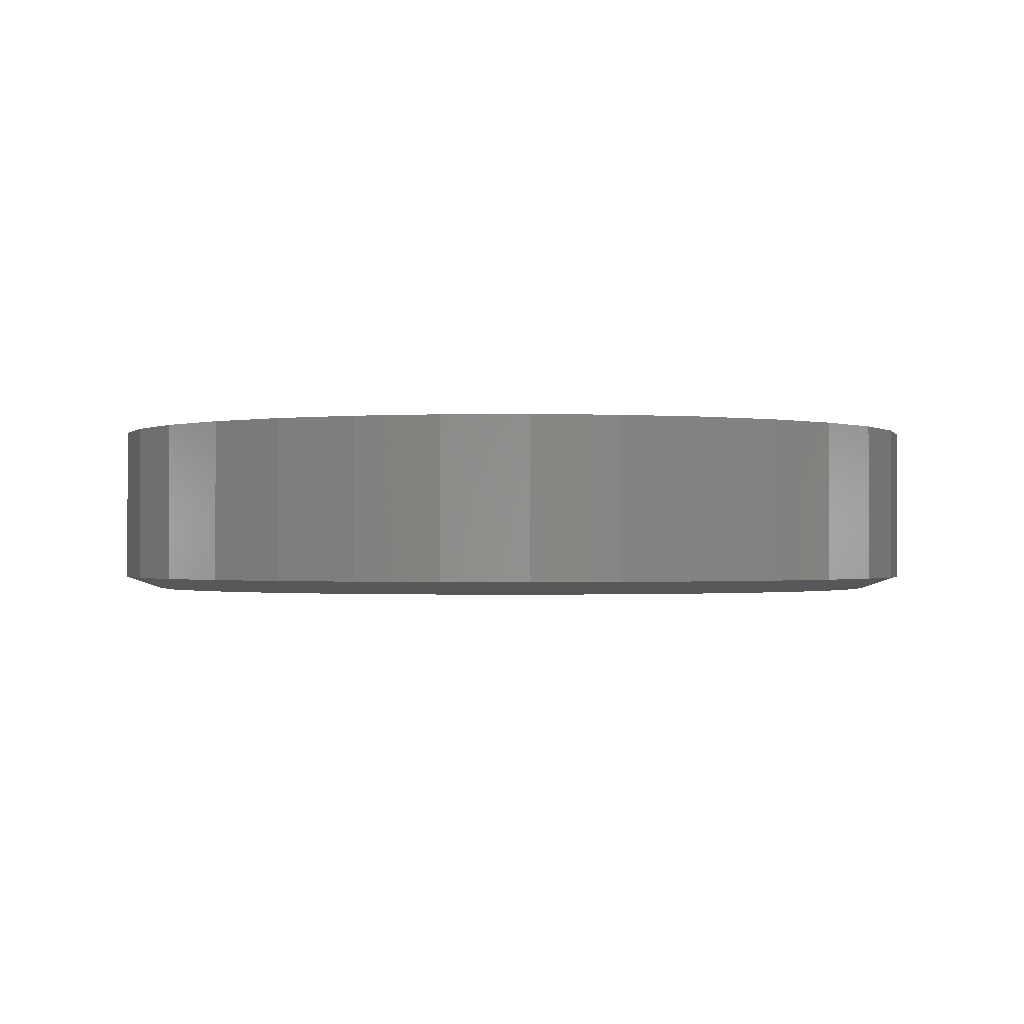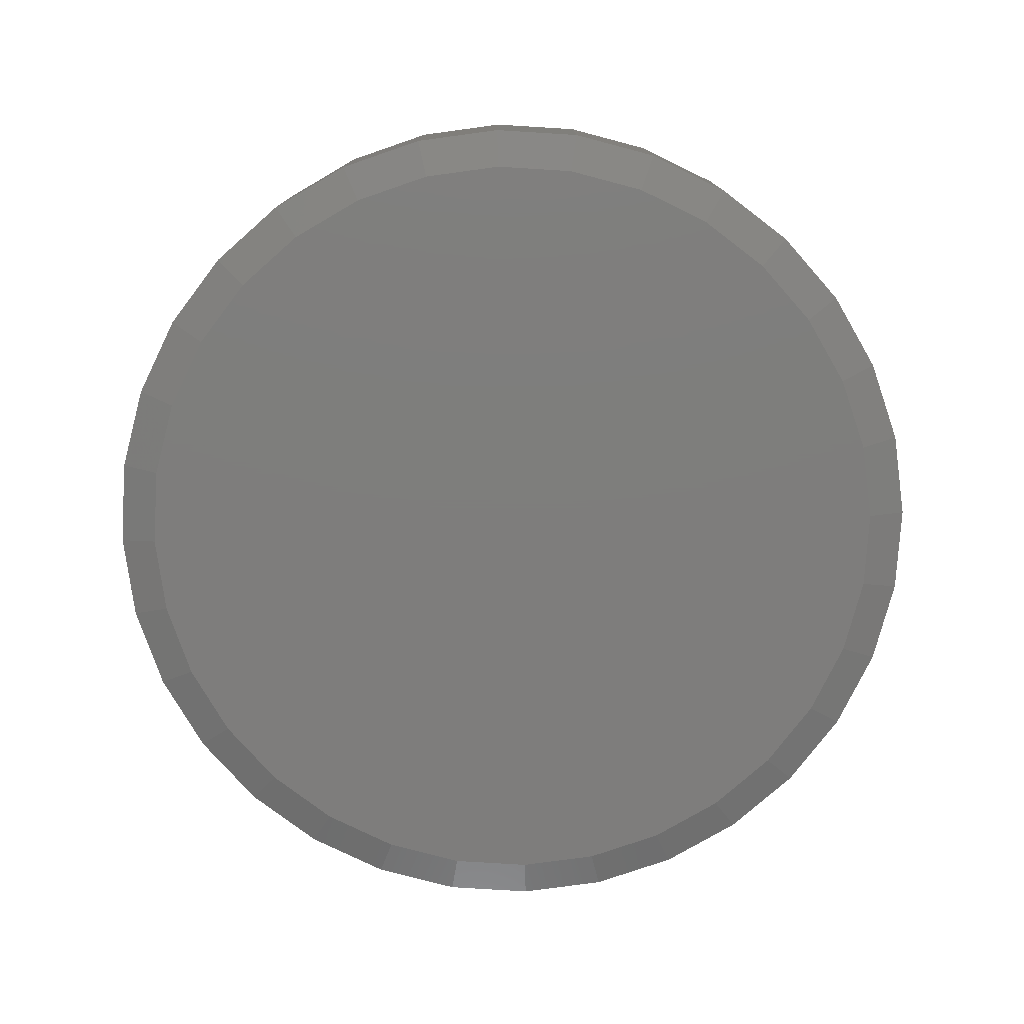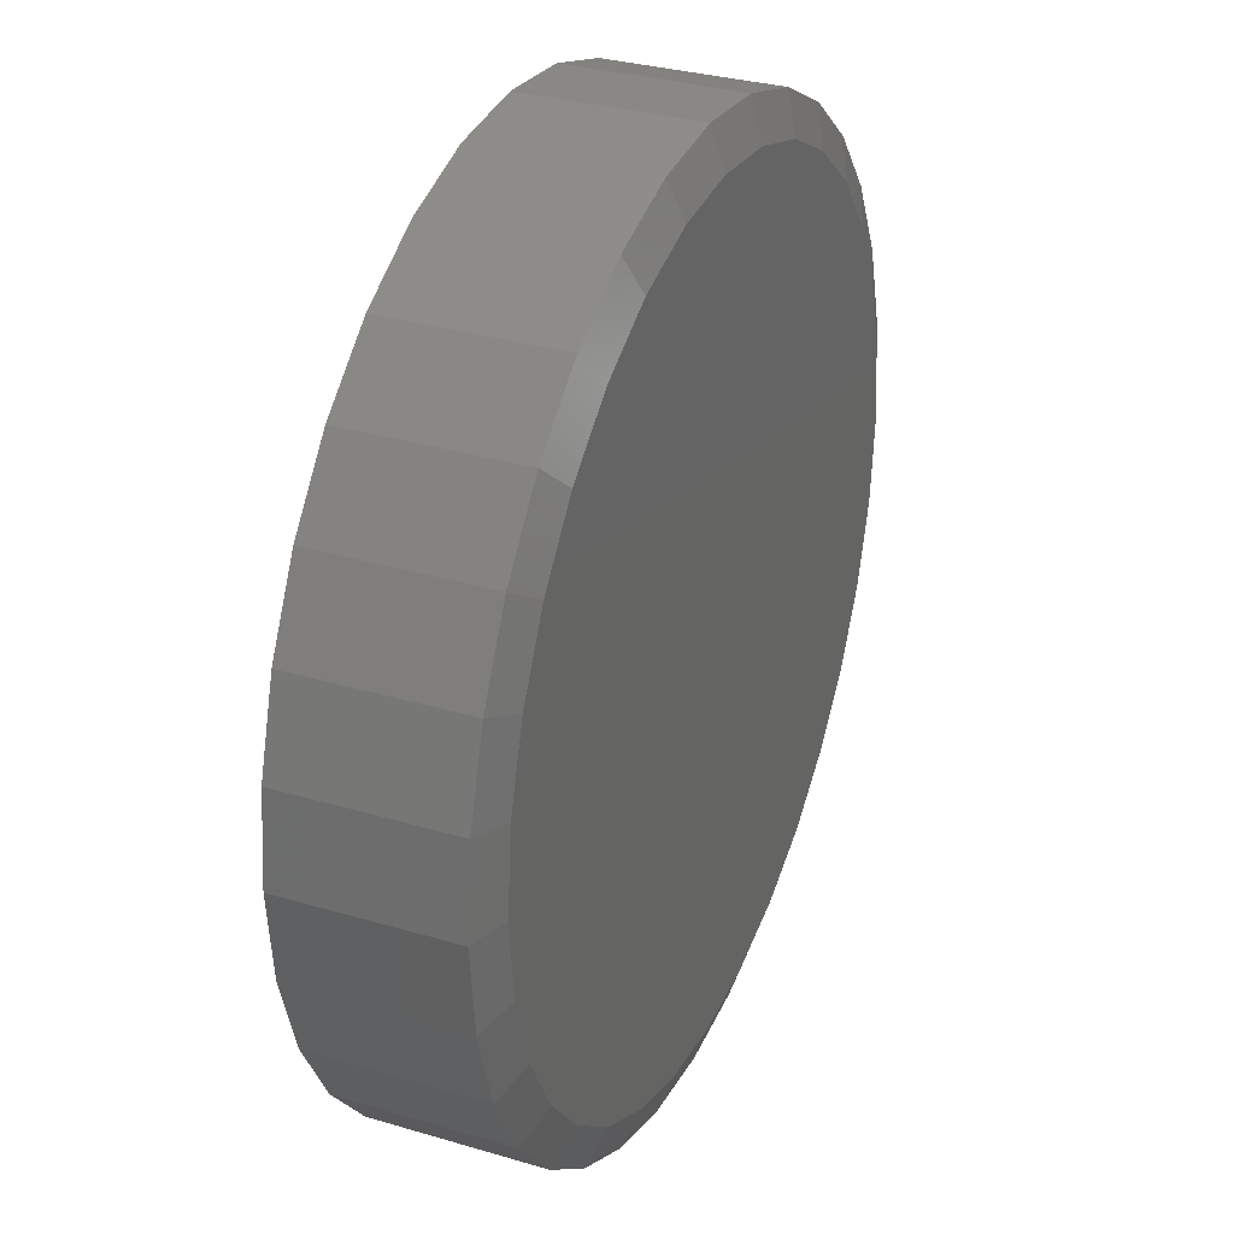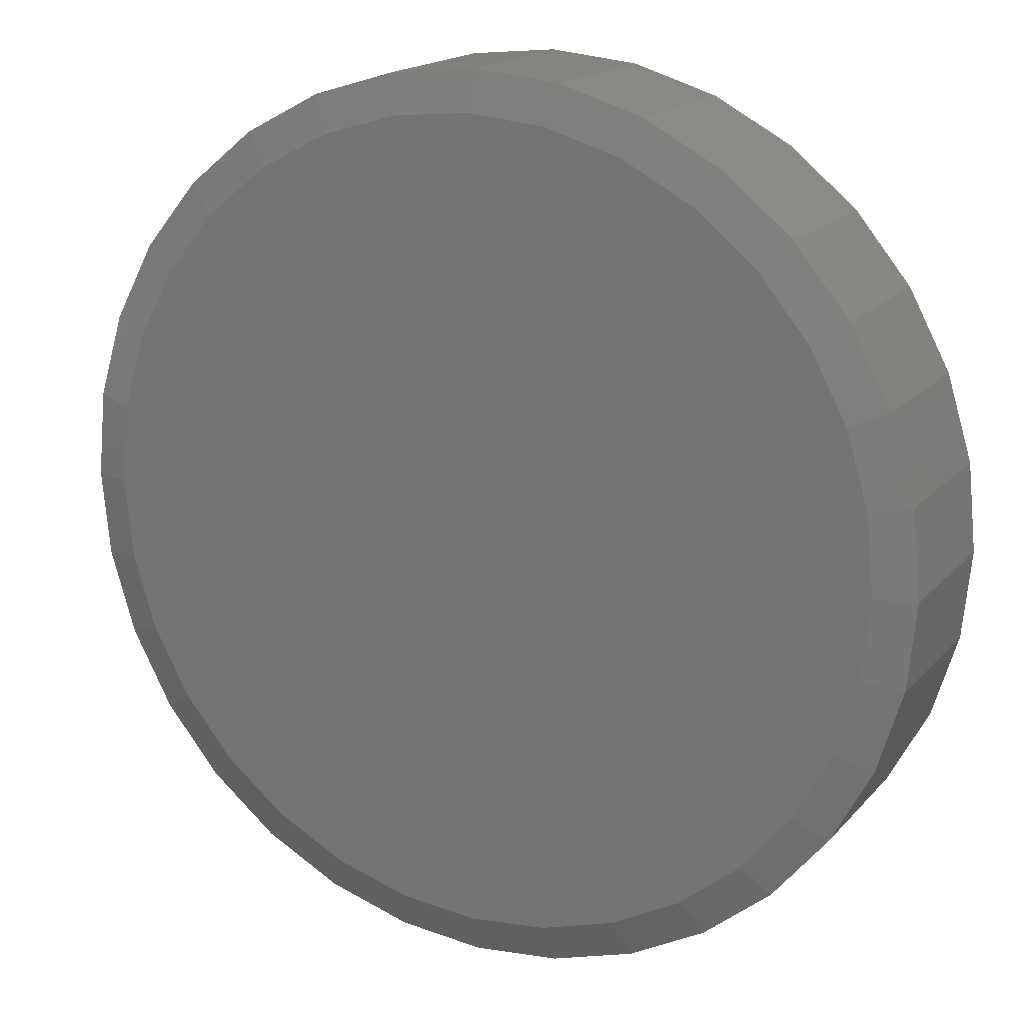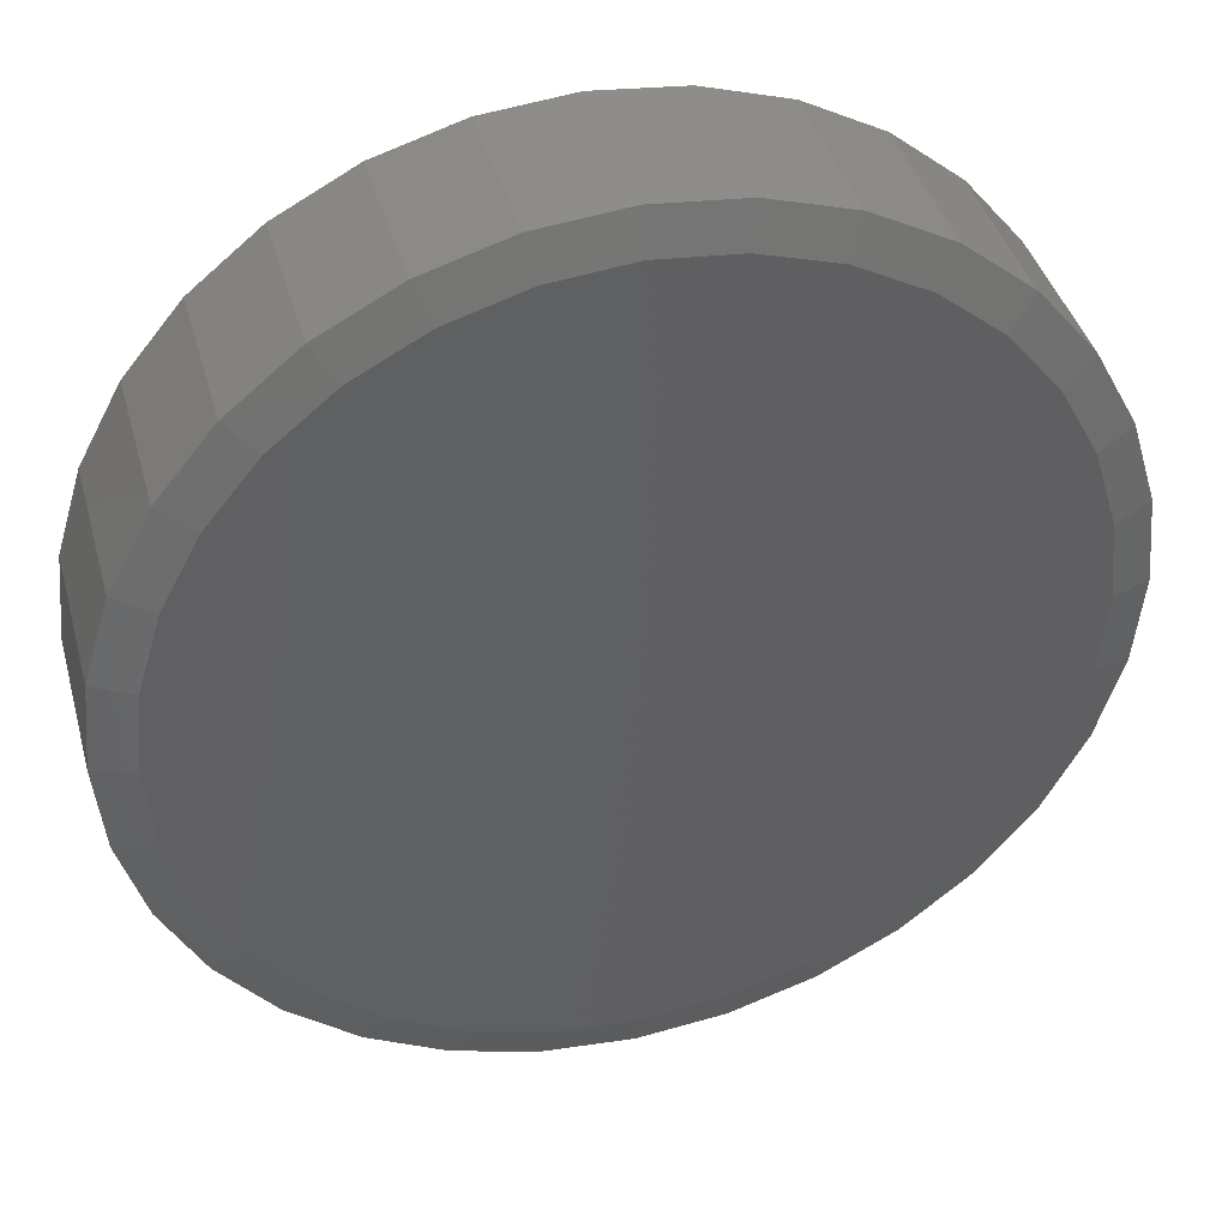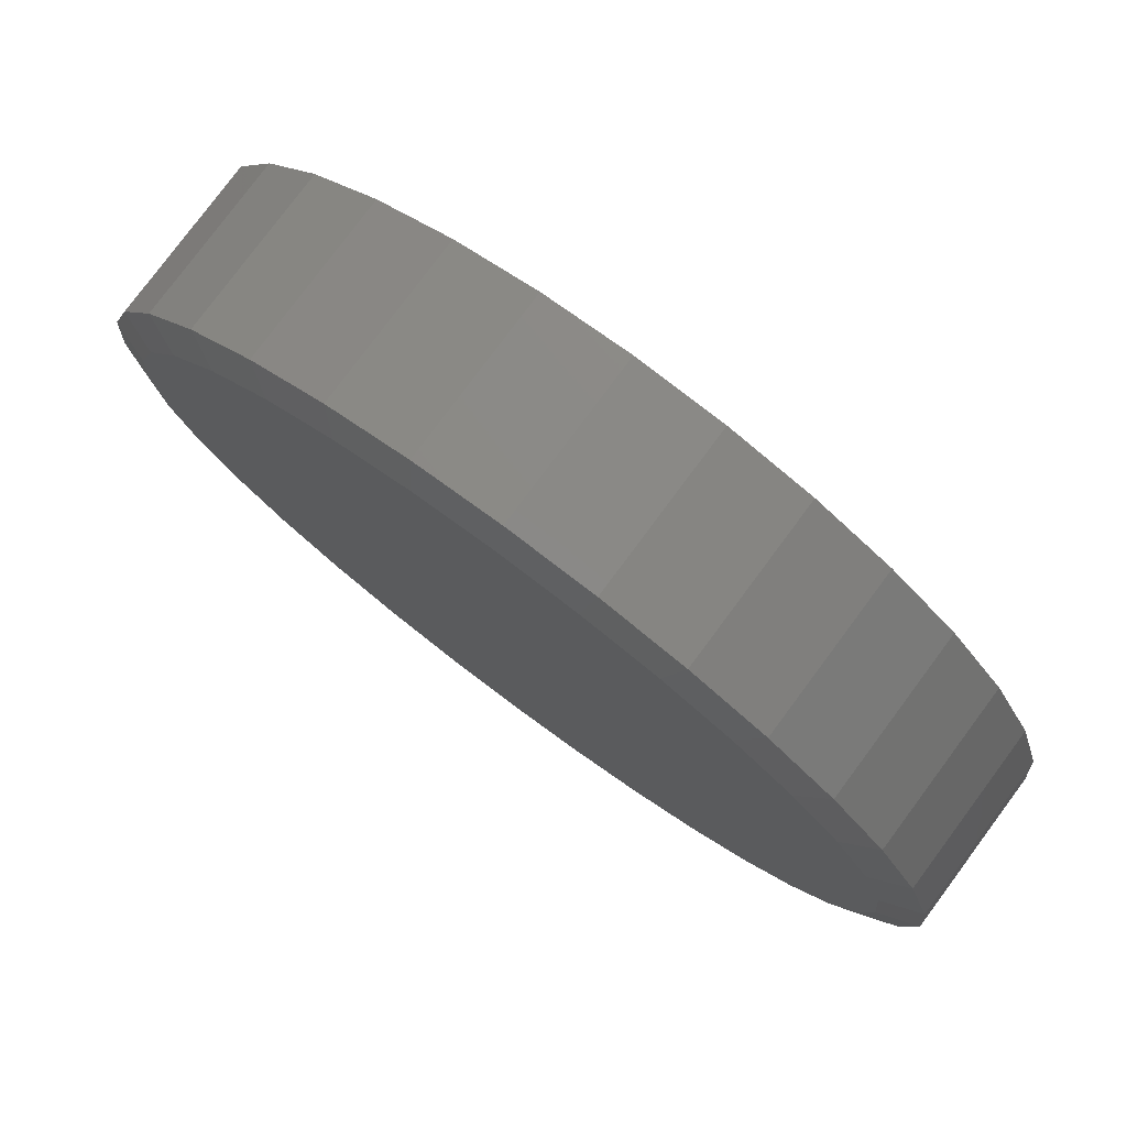
<metadata>
{"format":"stl","ext":"stl","renderer":"f3d","projection":"perspective","resolution":1024,"background":"white","views":[{"elev":-0.9,"azim":-81.0,"up":"+Z"},{"elev":-77.4,"azim":24.6,"up":"+Z"},{"elev":31.6,"azim":112.8,"up":"+Y"},{"elev":17.4,"azim":-152.7,"up":"+Y"},{"elev":40.6,"azim":164.9,"up":"+Y"},{"elev":78.8,"azim":-143.4,"up":"+Y"}]}
</metadata>
<code>
# stl→obj: 96 verts, 188 faces
v 0.007895 0.49 0
v 0.1035 0.4806 0
v -0.08769 0.4806 0
v 0.007895 -0.49 0
v -0.08769 -0.4806 0
v 0.1035 -0.4806 0
v -0.1796 -0.4527 0
v 0.1954 -0.4527 0
v -0.2643 -0.4074 0
v 0.2801 -0.4074 0
v -0.3386 -0.3465 0
v 0.3544 -0.3465 0
v -0.3995 -0.2722 0
v 0.4153 -0.2722 0
v -0.4448 -0.1875 0
v 0.4606 -0.1875 0
v -0.4727 -0.09559 0
v 0.4884 -0.09559 0
v -0.4821 1.357e-07 0
v 0.4979 6.862e-17 0
v -0.4727 0.09559 0
v 0.4884 0.09559 0
v -0.4448 0.1875 0
v 0.4606 0.1875 0
v -0.3995 0.2722 0
v 0.4153 0.2722 0
v -0.3386 0.3465 0
v 0.3544 0.3465 0
v -0.2643 0.4074 0
v 0.2801 0.4074 0
v -0.1796 0.4527 0
v 0.1954 0.4527 0
v 0.5447 -1.315e-16 0.01562
v 0.5447 0 0.2109
v 0.5344 -0.1047 0.01562
v 0.5344 -0.1047 0.2109
v 0.5039 -0.2054 0.01562
v 0.5039 -0.2054 0.2109
v 0.4543 -0.2983 0.01562
v 0.4543 -0.2983 0.2109
v 0.3875 -0.3796 0.01562
v 0.3875 -0.3796 0.2109
v 0.3061 -0.4464 0.01562
v 0.3061 -0.4464 0.2109
v 0.2133 -0.496 0.01562
v 0.2133 -0.496 0.2109
v 0.1126 -0.5265 0.01562
v 0.1126 -0.5265 0.2109
v 0.007895 -0.5368 0.01562
v 0.007895 -0.5368 0.2109
v -0.09684 -0.5265 0.01562
v -0.09684 -0.5265 0.2109
v -0.1975 -0.496 0.01562
v -0.1975 -0.496 0.2109
v -0.2904 -0.4464 0.01562
v -0.2904 -0.4464 0.2109
v -0.3717 -0.3796 0.01562
v -0.3717 -0.3796 0.2109
v -0.4385 -0.2983 0.01562
v -0.4385 -0.2983 0.2109
v -0.4881 -0.2054 0.01562
v -0.4881 -0.2054 0.2109
v -0.5186 -0.1047 0.01562
v -0.5186 -0.1047 0.2109
v -0.5289 6.574e-17 0.01562
v -0.5289 6.574e-17 0.2109
v -0.5186 0.1047 0.01562
v -0.5186 0.1047 0.2109
v -0.4881 0.2054 0.01562
v -0.4881 0.2054 0.2109
v -0.4385 0.2983 0.01562
v -0.4385 0.2983 0.2109
v -0.3717 0.3796 0.01562
v -0.3717 0.3796 0.2109
v -0.2904 0.4464 0.01562
v -0.2904 0.4464 0.2109
v -0.1975 0.496 0.01562
v -0.1975 0.496 0.2109
v -0.09684 0.5265 0.01562
v -0.09684 0.5265 0.2109
v 0.007895 0.5368 0.01562
v 0.007895 0.5368 0.2109
v 0.1126 0.5265 0.01562
v 0.1126 0.5265 0.2109
v 0.2133 0.496 0.01562
v 0.2133 0.496 0.2109
v 0.3061 0.4464 0.01562
v 0.3061 0.4464 0.2109
v 0.3875 0.3796 0.01562
v 0.3875 0.3796 0.2109
v 0.4543 0.2983 0.01562
v 0.4543 0.2983 0.2109
v 0.5039 0.2054 0.01562
v 0.5039 0.2054 0.2109
v 0.5344 0.1047 0.01562
v 0.5344 0.1047 0.2109
f 1 2 3
f 4 5 6
f 6 5 7
f 6 7 8
f 8 7 9
f 8 9 10
f 10 9 11
f 10 11 12
f 12 11 13
f 12 13 14
f 14 13 15
f 14 15 16
f 16 15 17
f 16 17 18
f 18 17 19
f 18 19 20
f 20 19 21
f 20 21 22
f 22 21 23
f 22 23 24
f 24 23 25
f 24 25 26
f 26 25 27
f 26 27 28
f 28 27 29
f 28 29 30
f 30 29 31
f 30 31 32
f 32 31 3
f 32 3 2
f 33 34 35
f 35 34 36
f 35 36 37
f 37 36 38
f 37 38 39
f 39 38 40
f 39 40 41
f 41 40 42
f 41 42 43
f 43 42 44
f 43 44 45
f 45 44 46
f 45 46 47
f 47 46 48
f 47 48 49
f 49 48 50
f 49 50 51
f 51 50 52
f 51 52 53
f 53 52 54
f 53 54 55
f 55 54 56
f 55 56 57
f 57 56 58
f 57 58 59
f 59 58 60
f 59 60 61
f 61 60 62
f 61 62 63
f 63 62 64
f 63 64 65
f 65 64 66
f 65 66 67
f 67 66 68
f 67 68 69
f 69 68 70
f 69 70 71
f 71 70 72
f 71 72 73
f 73 72 74
f 73 74 75
f 75 74 76
f 75 76 77
f 77 76 78
f 77 78 79
f 79 78 80
f 79 80 81
f 81 80 82
f 81 82 83
f 83 82 84
f 83 84 85
f 85 84 86
f 85 86 87
f 87 86 88
f 87 88 89
f 89 88 90
f 89 90 91
f 91 90 92
f 91 92 93
f 93 92 94
f 93 94 95
f 95 94 96
f 95 96 33
f 33 96 34
f 9 55 11
f 6 45 47
f 8 45 6
f 13 59 15
f 15 59 61
f 15 61 17
f 17 61 63
f 17 63 19
f 19 63 65
f 39 14 37
f 37 14 16
f 37 16 35
f 35 16 18
f 35 18 33
f 33 18 20
f 59 13 57
f 57 13 11
f 57 11 55
f 55 9 53
f 53 9 7
f 53 7 51
f 6 47 4
f 4 47 49
f 4 49 5
f 5 49 51
f 5 51 7
f 45 8 43
f 43 8 10
f 43 10 41
f 14 39 12
f 12 39 41
f 12 41 10
f 30 87 28
f 3 77 79
f 31 77 3
f 26 91 24
f 24 91 93
f 24 93 22
f 22 93 95
f 22 95 20
f 20 95 33
f 71 25 69
f 69 25 23
f 69 23 67
f 67 23 21
f 67 21 65
f 65 21 19
f 91 26 89
f 89 26 28
f 89 28 87
f 87 30 85
f 85 30 32
f 85 32 83
f 3 79 1
f 1 79 81
f 1 81 2
f 2 81 83
f 2 83 32
f 77 31 75
f 75 31 29
f 75 29 73
f 25 71 27
f 27 71 73
f 27 73 29
f 80 84 82
f 84 80 86
f 86 80 78
f 86 78 88
f 88 78 76
f 88 76 90
f 90 76 74
f 90 74 92
f 92 74 72
f 92 72 94
f 94 72 70
f 94 70 96
f 96 70 68
f 96 68 34
f 34 68 66
f 34 66 36
f 36 66 64
f 36 64 38
f 38 64 62
f 38 62 40
f 40 62 60
f 40 60 42
f 42 60 58
f 42 58 44
f 44 58 56
f 44 56 46
f 46 56 54
f 46 54 48
f 48 54 52
f 48 52 50

</code>
